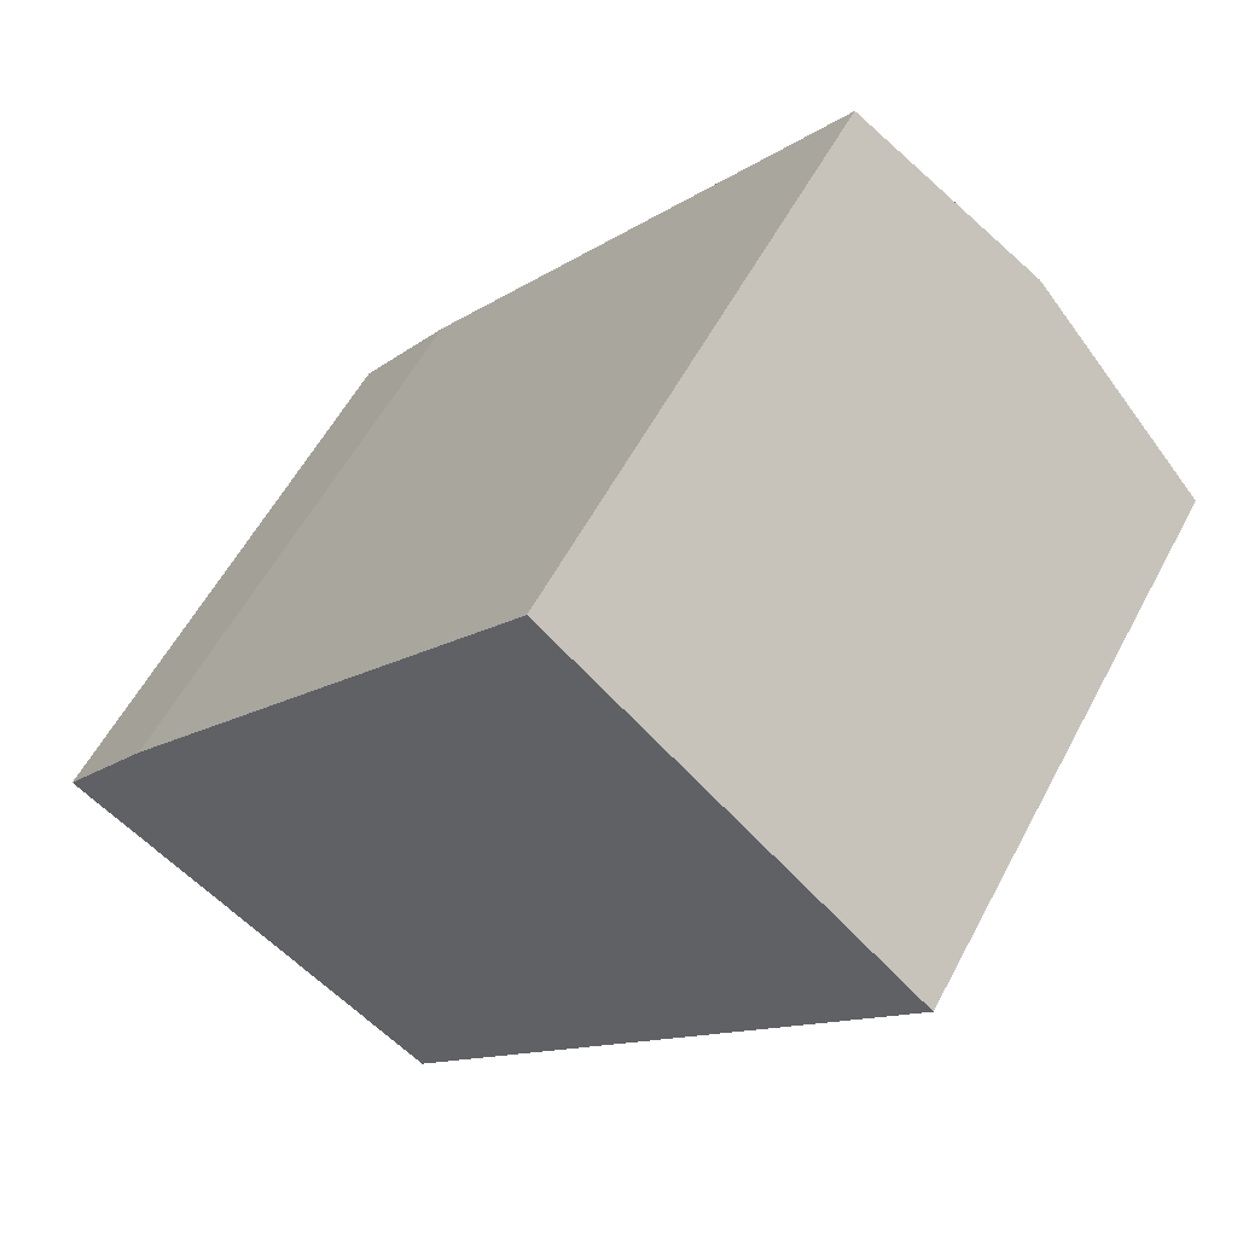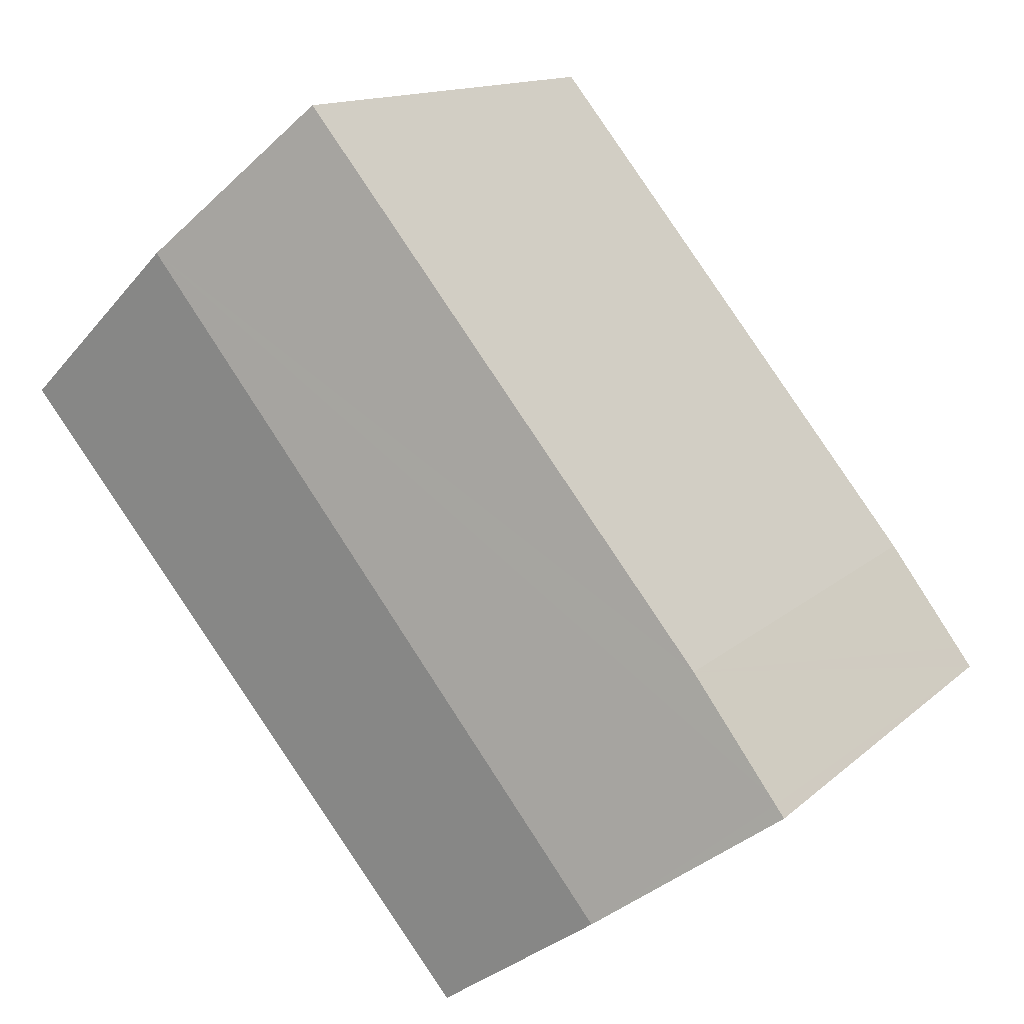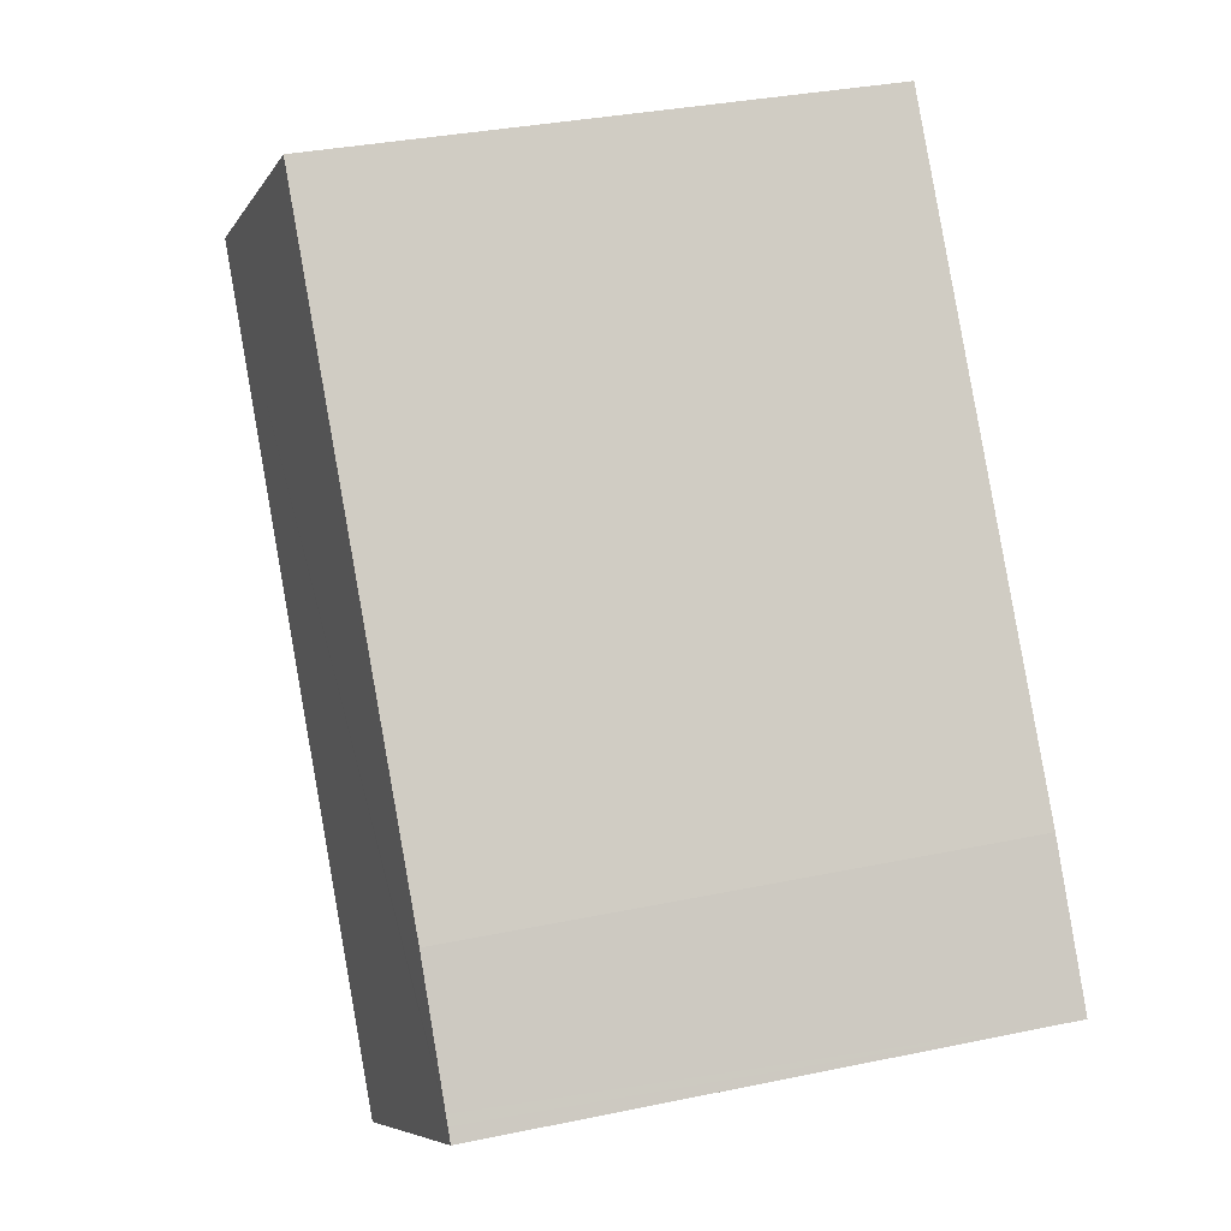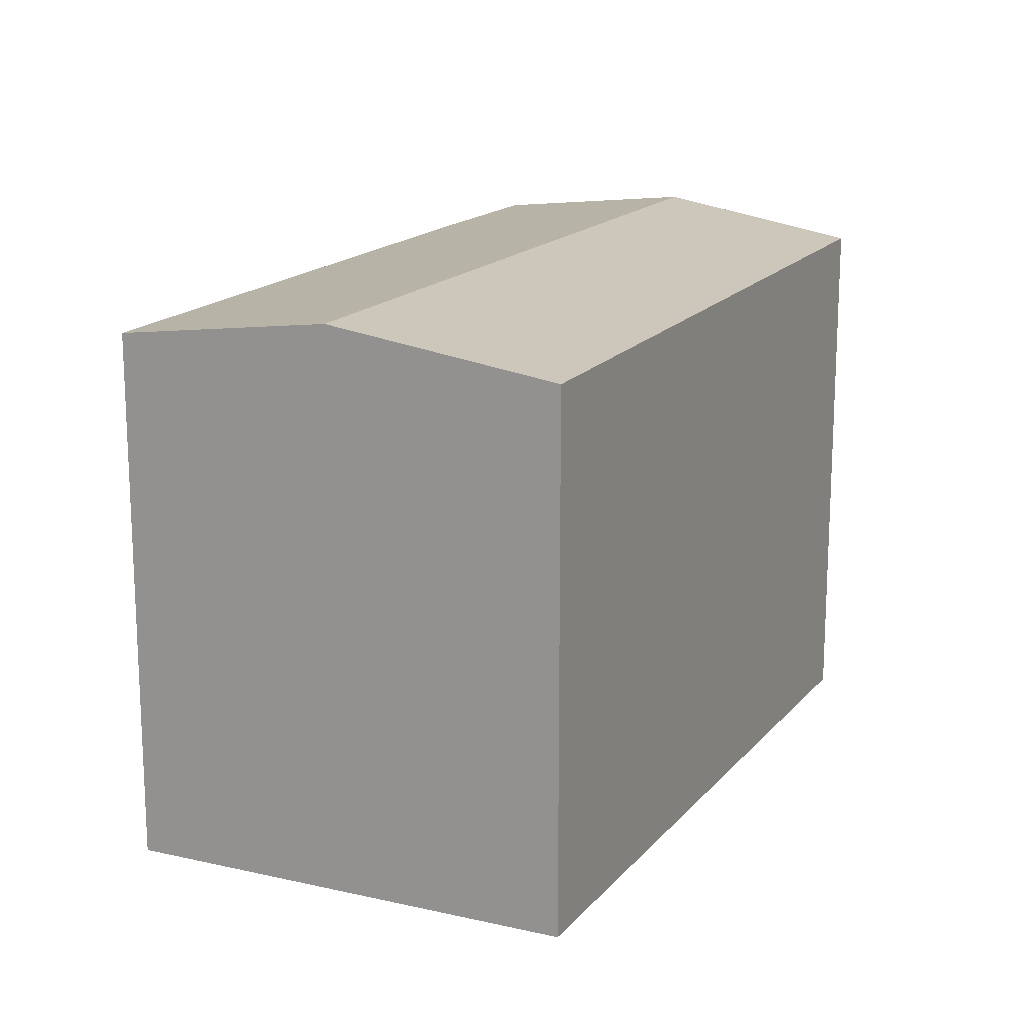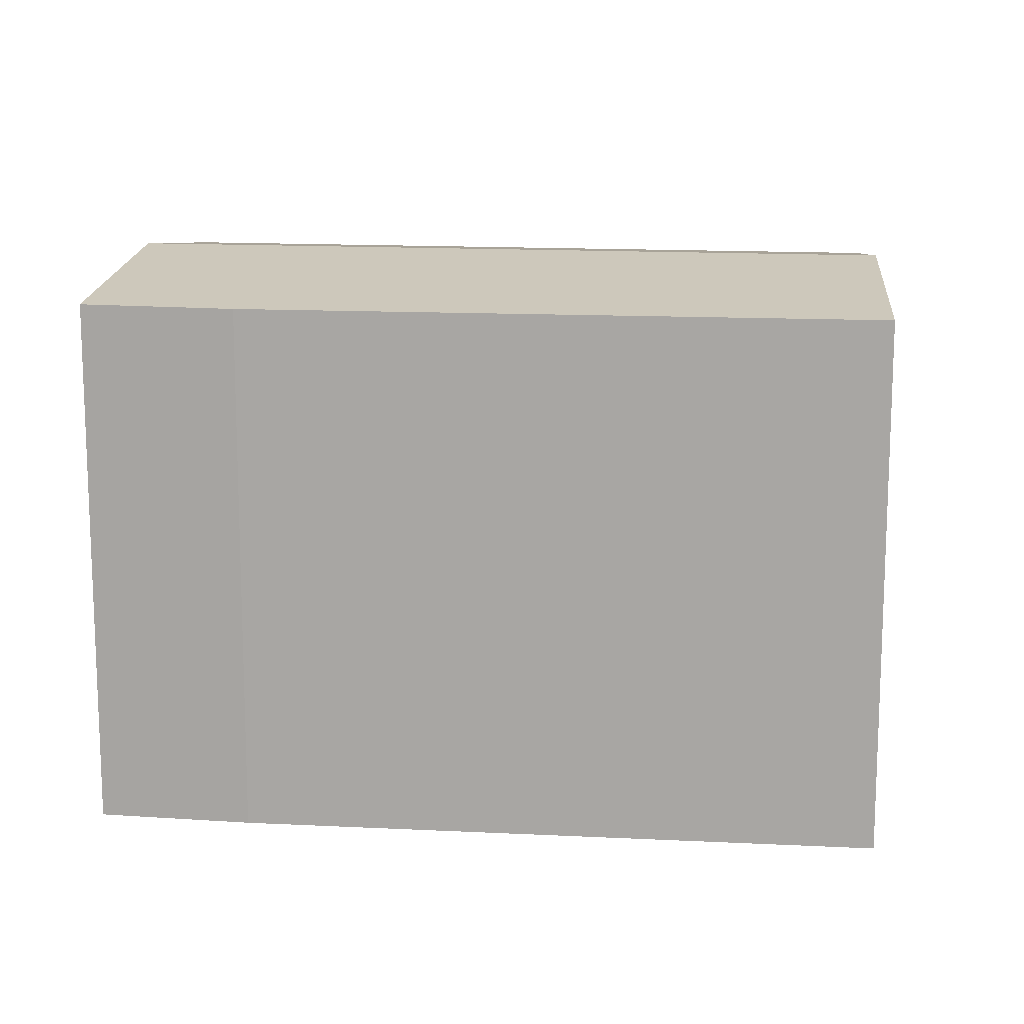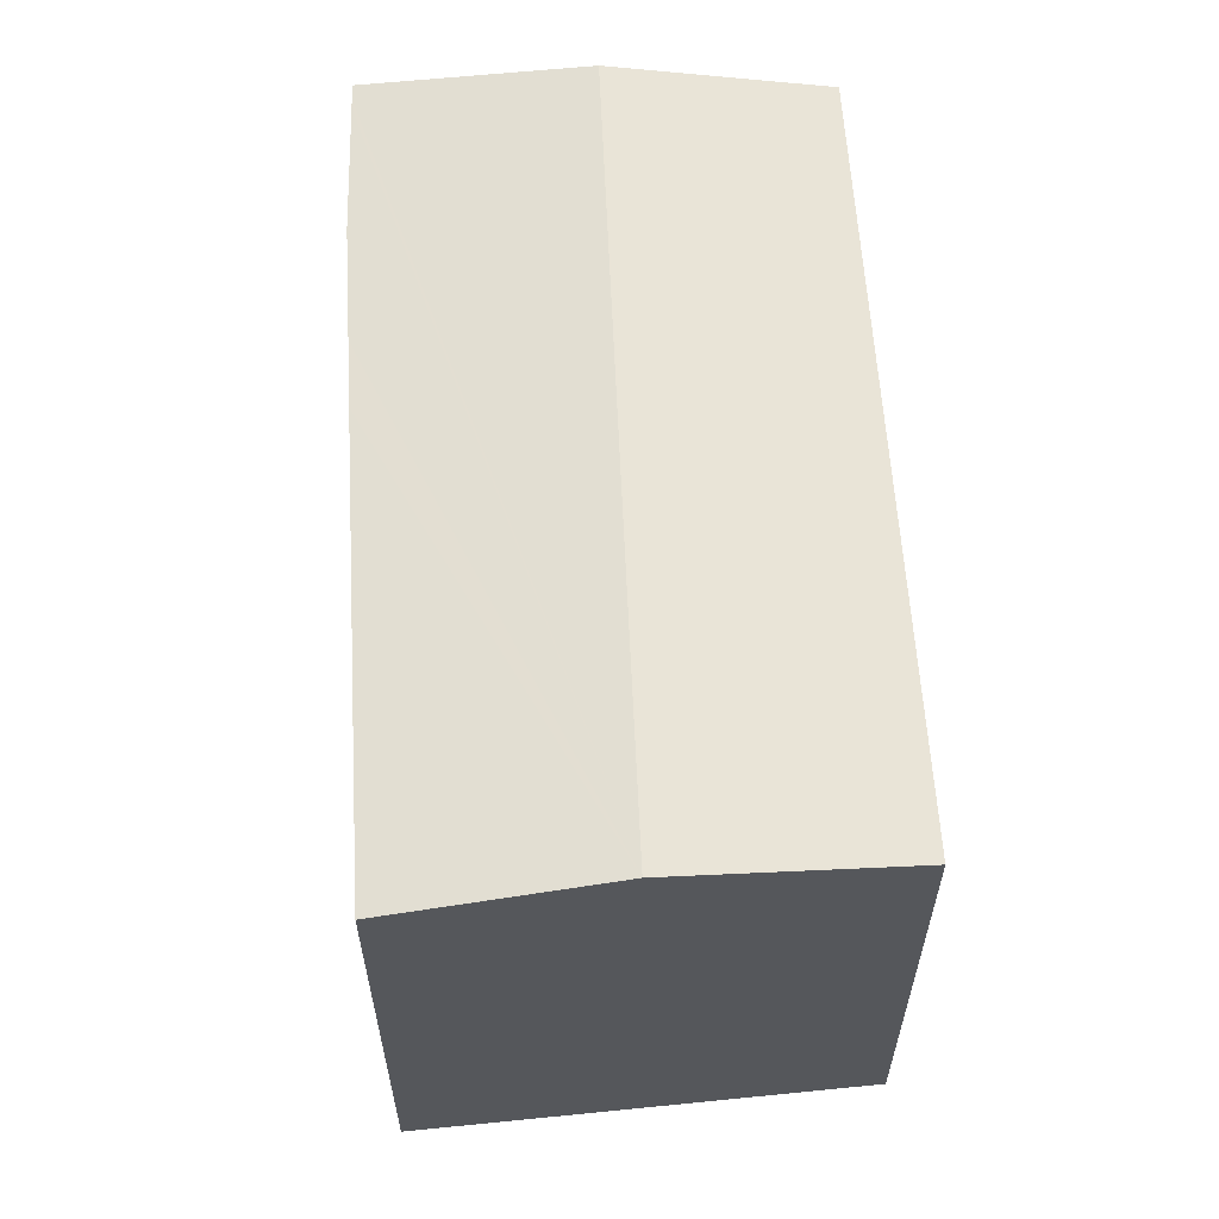
<metadata>
{"format":"obj","ext":"obj","renderer":"f3d","projection":"perspective","resolution":1024,"background":"white","views":[{"elev":56.5,"azim":27.7,"up":"+Z"},{"elev":13.3,"azim":-151.7,"up":"+Z"},{"elev":33.1,"azim":-106.1,"up":"+Z"},{"elev":17.2,"azim":66.4,"up":"+Y"},{"elev":14.5,"azim":-45.0,"up":"+Y"},{"elev":62.4,"azim":35.8,"up":"+Y"}]}
</metadata>
<code>
v  25.36 16.41 9.974
v  5.496 17.36 -3.884
v  20.14 17.36 14.62
v  25.52 16.39 9.837
v  20.82 16.41 4.234
v  19.6 16.42 2.778
v  15.97 16.44 -1.556
v  10.82 16.47 -7.698
v  5.646 17.33 -4.018
v  5.482 17.36 -3.901
v  0.265 16.45 0.36
v  0.952 16.61 -0.678
v  0 16.45 1.007e-15
v  0.445 16.45 0.604
v  2.823 16.43 3.83
v  5.015 16.43 6.554
v  6.304 16.43 8.155
v  15.11 16.45 19.09
v  0 0 0
v  0.445 -3.698e-17 0.604
v  2.823 -2.345e-16 3.83
v  0.265 -2.204e-17 0.36
v  6.304 -4.994e-16 8.155
v  15.11 -1.169e-15 19.09
v  5.015 -4.013e-16 6.554
v  25.36 -6.107e-16 9.974
v  25.52 -6.023e-16 9.837
v  20.14 -8.952e-16 14.62
v  10.82 4.714e-16 -7.698
v  15.97 9.528e-17 -1.556
v  19.6 -1.701e-16 2.778
v  20.82 -2.593e-16 4.234
v  5.482 2.389e-16 -3.901
v  5.646 2.46e-16 -4.018
v  0.952 4.152e-17 -0.678
g defaultobject
f 1 2 3
f 2 1 4
f 2 4 5
f 2 5 6
f 2 6 7
f 2 7 8
f 2 8 9
f 2 9 10
f 11 12 13
f 12 11 10
f 10 11 2
f 2 11 3
f 3 11 14
f 3 14 15
f 3 15 16
f 3 16 17
f 3 17 18
f 19 11 13
f 11 19 14
f 14 19 15
f 15 19 20
f 15 20 21
f 20 19 22
f 21 16 15
f 16 21 17
f 17 21 18
f 18 21 23
f 18 23 24
f 23 21 25
f 24 3 18
f 3 24 1
f 1 24 4
f 4 24 26
f 4 26 27
f 26 24 28
f 27 5 4
f 5 27 6
f 6 27 7
f 7 27 8
f 8 27 29
f 29 27 30
f 30 27 31
f 31 27 32
f 29 9 8
f 9 29 10
f 10 29 12
f 12 29 13
f 13 29 19
f 19 29 33
f 33 29 34
f 19 33 35
f 30 34 29
f 34 30 33
f 33 30 35
f 35 30 31
f 35 31 19
f 19 31 22
f 22 31 20
f 20 31 21
f 21 31 32
f 21 32 27
f 21 27 25
f 25 27 23
f 23 27 24
f 24 27 28
f 28 27 26

</code>
